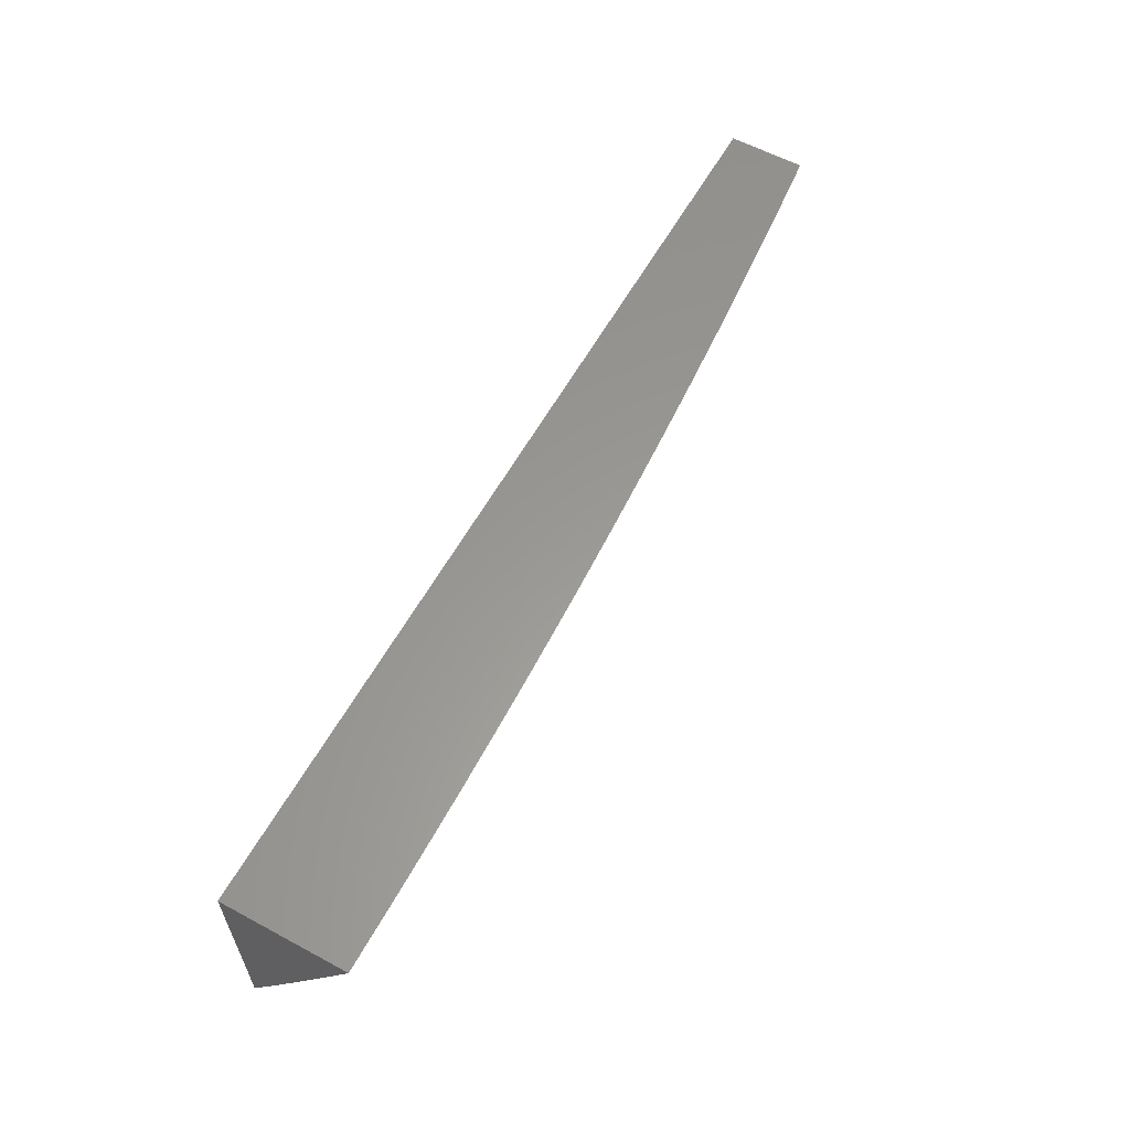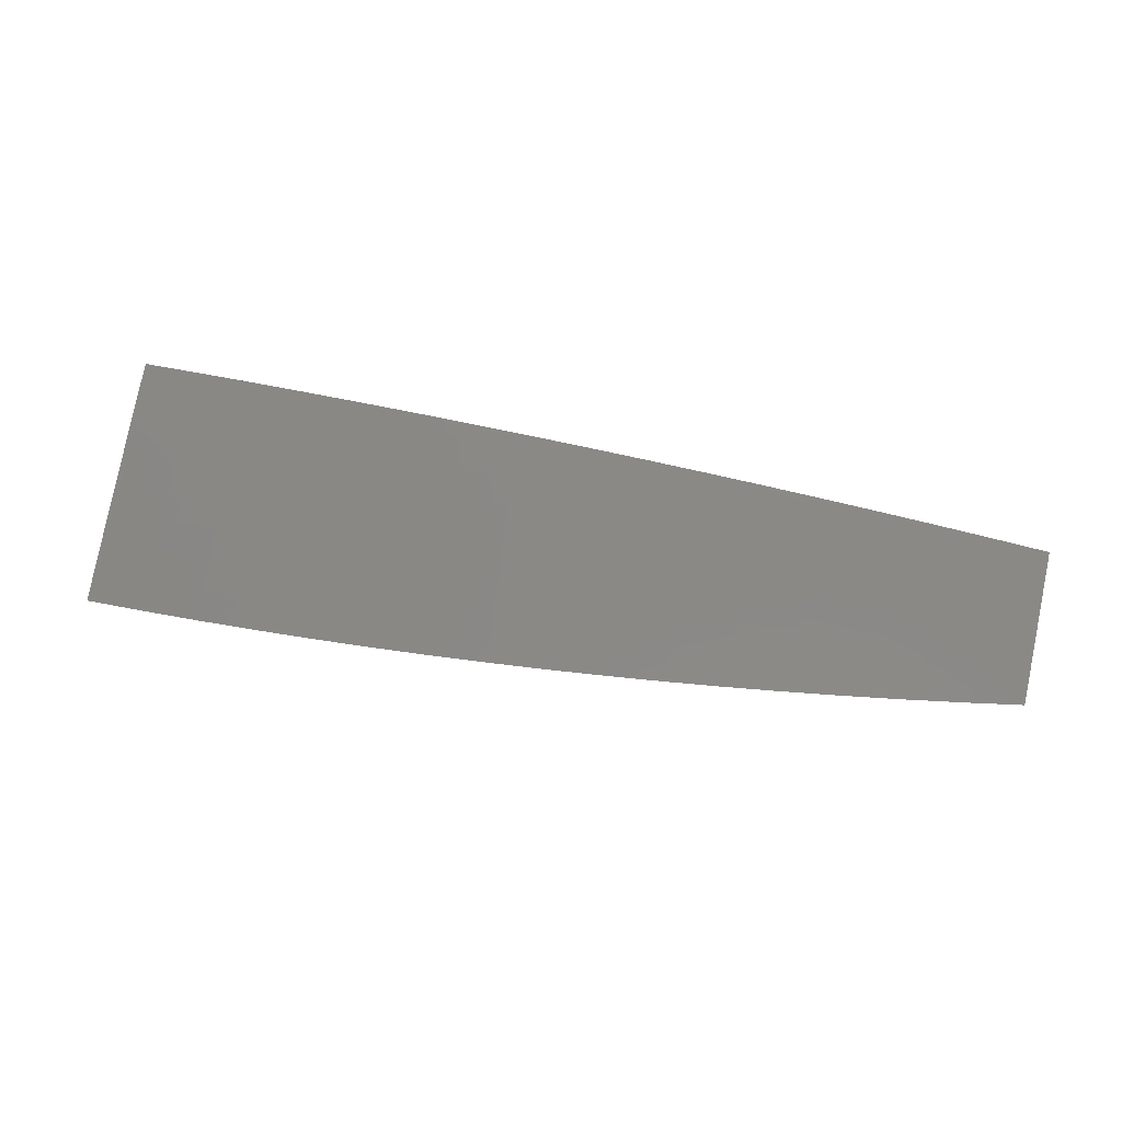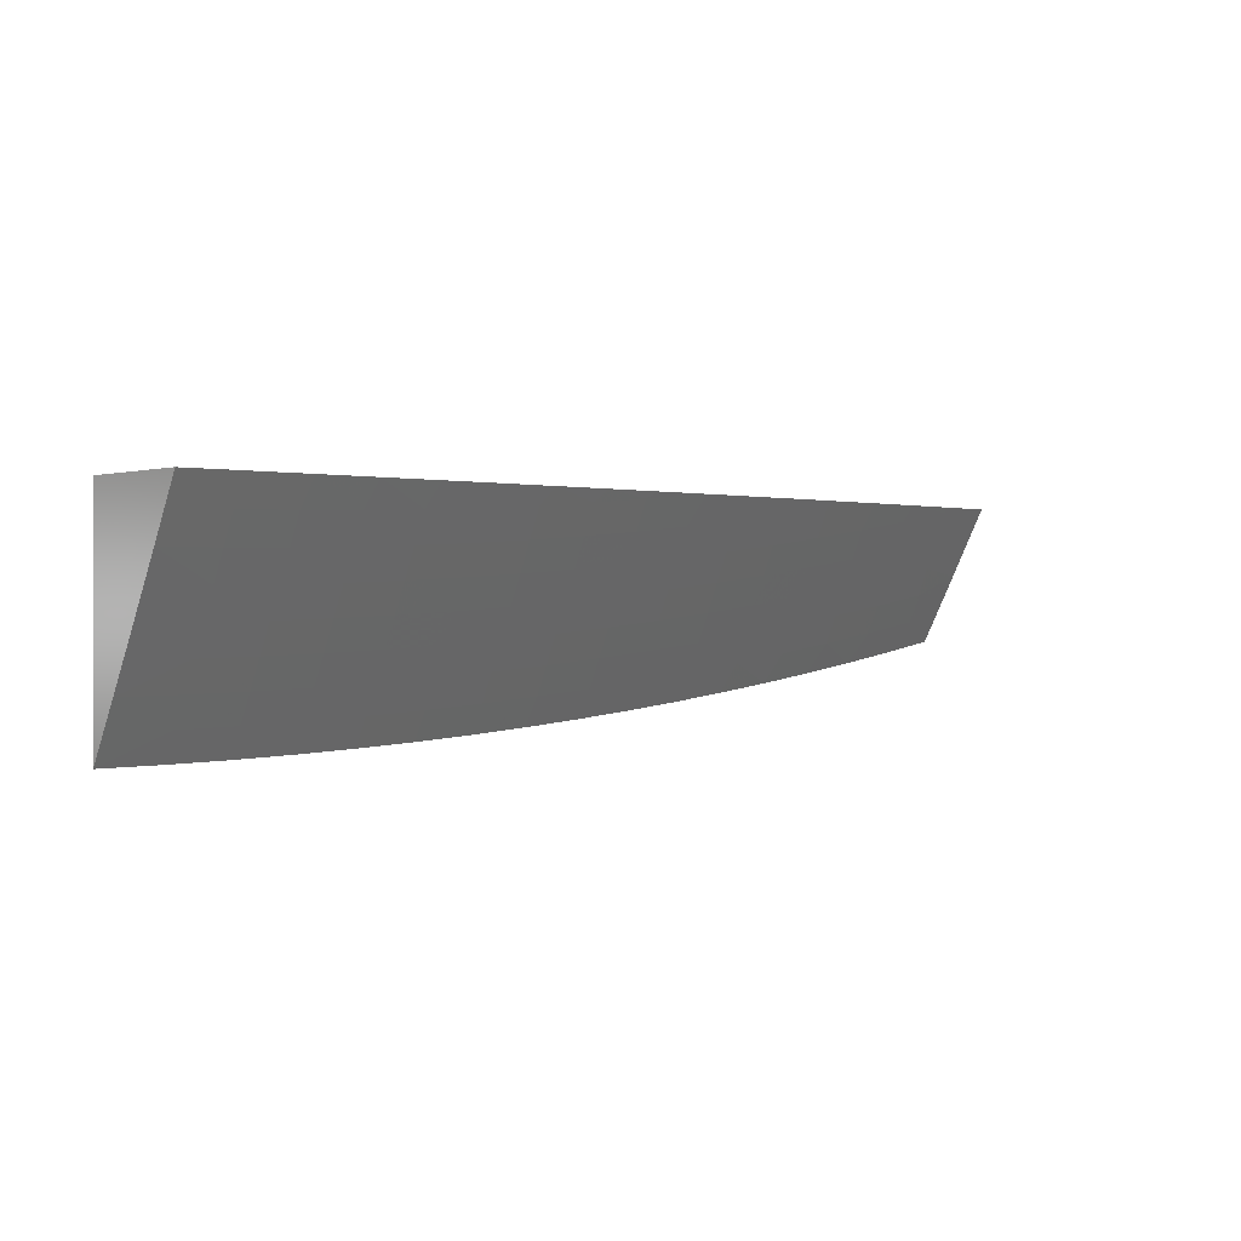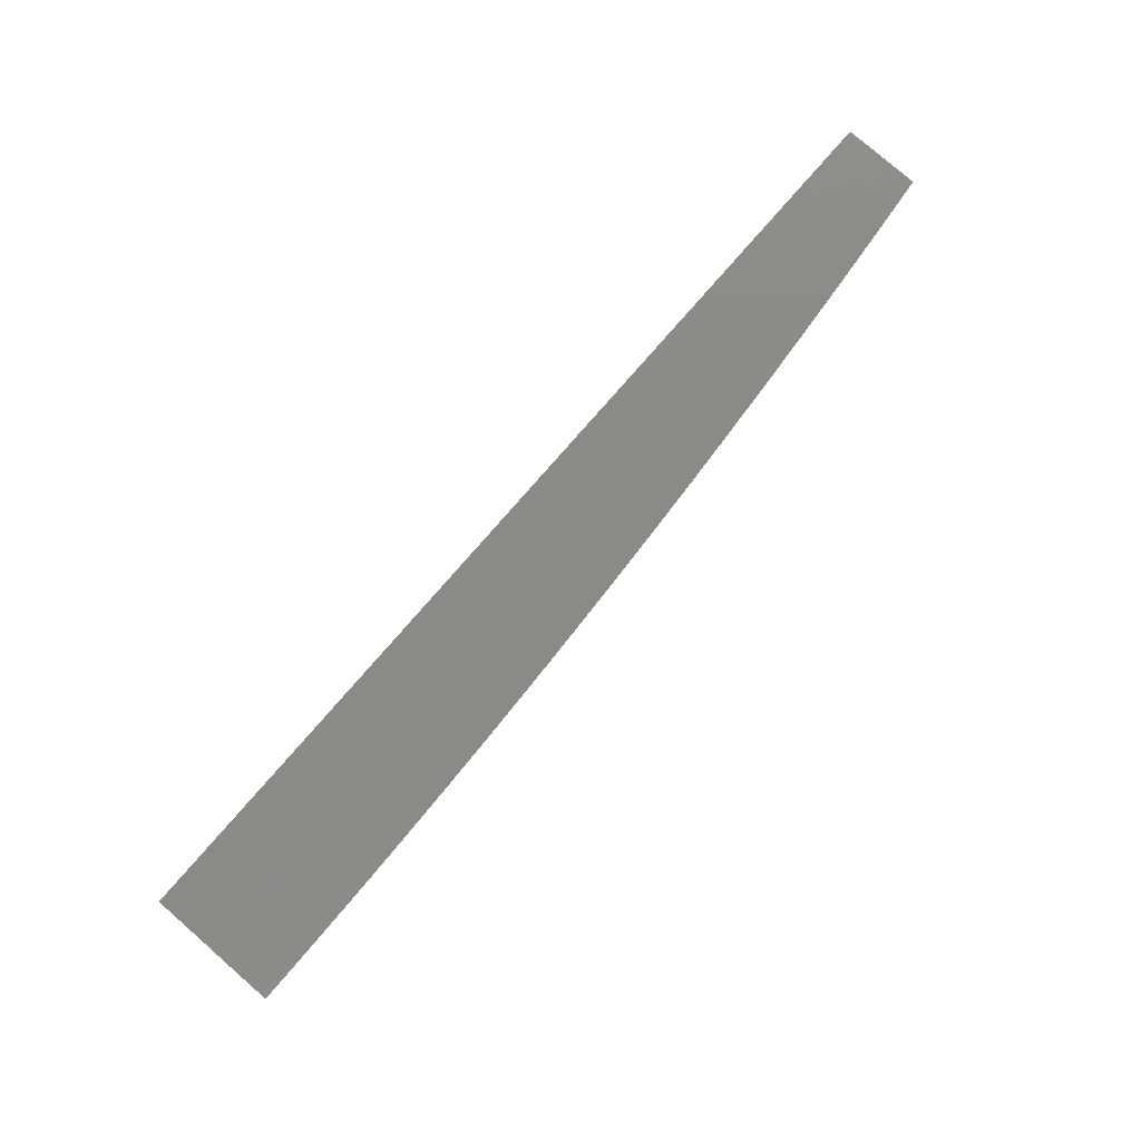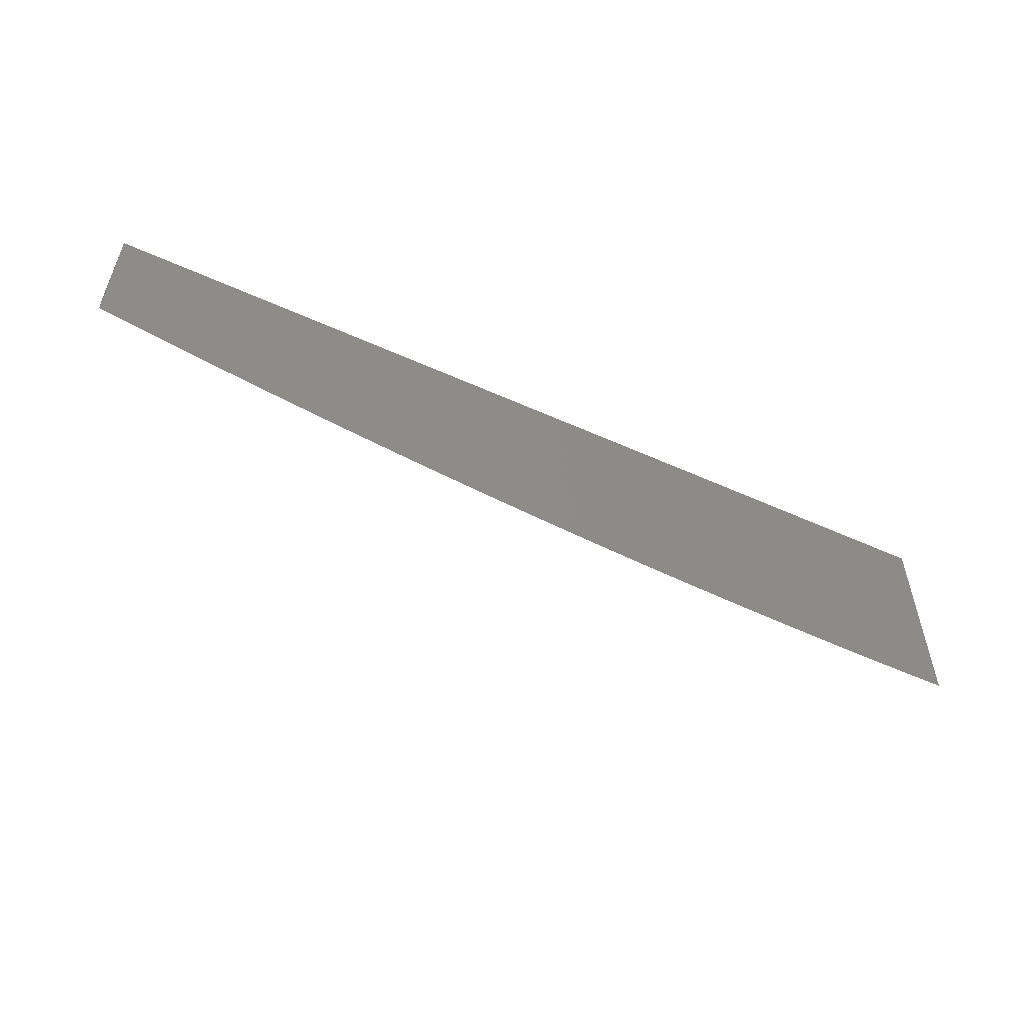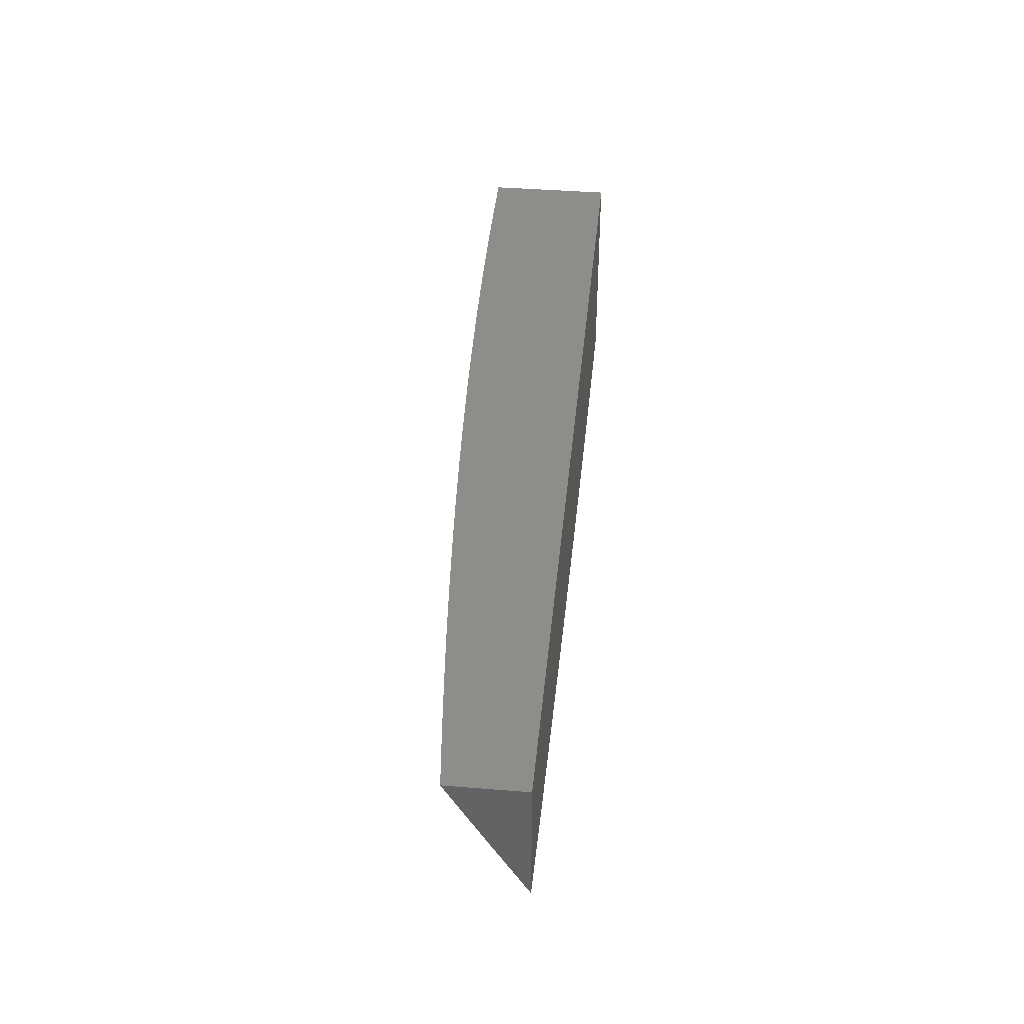
<metadata>
{"format":"stl","ext":"stl","renderer":"f3d","projection":"perspective","resolution":1024,"background":"white","views":[{"elev":59.6,"azim":-61.1,"up":"+Y"},{"elev":50.2,"azim":13.2,"up":"+Z"},{"elev":0.3,"azim":-40.7,"up":"+Y"},{"elev":78.8,"azim":-49.0,"up":"+Y"},{"elev":-54.1,"azim":154.4,"up":"+Y"},{"elev":41.2,"azim":95.6,"up":"+Y"}]}
</metadata>
<code>
# stl→obj: 136 verts, 268 faces
v 0 -5.177 10.03
v 0 -5.235 10
v 0.06248 -5.206 10.02
v 0.06289 -5.235 10
v 0.125 -5.205 10.02
v 0.1257 -5.234 10
v 0.1875 -5.203 10.02
v 0.1886 -5.232 10
v 0.25 -5.2 10.02
v 0.2514 -5.23 10
v 0.3142 -5.226 10
v 0.3134 -5.197 10.02
v 0.3769 -5.222 10
v 0.3769 -5.193 10.02
v 0.4395 -5.218 10
v 0.4405 -5.188 10.02
v 0.5021 -5.212 10
v 0.5044 -5.183 10.02
v 0.5647 -5.206 10
v 0.5685 -5.176 10.02
v 0.6271 -5.199 10
v 0.6328 -5.169 10.02
v 0.6895 -5.192 10
v 0.6973 -5.161 10.02
v 0.7518 -5.183 10
v 0.762 -5.152 10.02
v 0.814 -5.174 10
v 0.8267 -5.143 10.02
v 0.8761 -5.165 10
v 0.8917 -5.133 10.02
v 0.9381 -5.154 10
v 0.9567 -5.121 10.02
v 1 -5.143 10
v 1 -5.072 10.04
v 1 -5 10.08
v 0.9405 -5.035 10.07
v 0.9459 -5.064 10.05
v 0.9513 -5.092 10.03
v 0.8866 -5.104 10.03
v 0.9377 -5 10.09
v 0.9351 -5.006 10.08
v 0.8766 -5.046 10.07
v 0.8715 -5.017 10.08
v 0.8128 -5.056 10.07
v 0.8081 -5.027 10.08
v 0.7491 -5.065 10.07
v 0.7448 -5.036 10.08
v 0.6855 -5.074 10.07
v 0.6816 -5.045 10.08
v 0.6221 -5.082 10.07
v 0.6186 -5.052 10.08
v 0.5589 -5.089 10.07
v 0.5557 -5.059 10.08
v 0.4959 -5.095 10.07
v 0.4931 -5.066 10.08
v 0.4331 -5.1 10.07
v 0.4306 -5.071 10.08
v 0.3705 -5.105 10.07
v 0.3684 -5.076 10.08
v 0.3081 -5.109 10.07
v 0.3063 -5.08 10.08
v 0.2445 -5.083 10.08
v 0.2431 -5.053 10.1
v 0.1831 -5.085 10.08
v 0.182 -5.056 10.1
v 0.1219 -5.087 10.08
v 0.1211 -5.058 10.1
v 0.06087 -5.088 10.08
v 0.06047 -5.059 10.1
v 0 -5.059 10.1
v 0.06007 -5.029 10.12
v 0 -5 10.13
v 0.06263 -5 10.13
v 0.1204 -5.028 10.12
v 0.1252 -5 10.13
v 0.1809 -5.026 10.12
v 0.1879 -5 10.13
v 0.2417 -5.024 10.12
v 0.2505 -5 10.13
v 0.3028 -5.021 10.12
v 0.313 -5 10.13
v 0.3641 -5.017 10.12
v 0.3756 -5 10.13
v 0.4256 -5.012 10.12
v 0.4382 -5 10.12
v 0.4873 -5.007 10.12
v 0.5007 -5 10.12
v 0.5493 -5.001 10.12
v 0.5632 -5 10.12
v 0.5525 -5.03 10.1
v 0.615 -5.023 10.1
v 0.8754 -5 10.09
v 0.813 -5 10.1
v 0.7506 -5 10.1
v 0.7404 -5.007 10.1
v 0.6881 -5 10.11
v 0.6776 -5.015 10.1
v 0.6257 -5 10.11
v 0 -5.118 10.07
v 0.06128 -5.118 10.07
v 0.1227 -5.117 10.07
v 0.1842 -5.115 10.07
v 0.2459 -5.112 10.07
v 0.3099 -5.138 10.05
v 0.3726 -5.134 10.05
v 0.4356 -5.13 10.05
v 0.4988 -5.124 10.05
v 0.5621 -5.118 10.05
v 0.6257 -5.111 10.05
v 0.6895 -5.103 10.05
v 0.7534 -5.094 10.05
v 0.8174 -5.085 10.05
v 0.8816 -5.075 10.05
v 0.06168 -5.147 10.05
v 0.06208 -5.176 10.03
v 0.1242 -5.175 10.03
v 0.1864 -5.173 10.03
v 0.2486 -5.171 10.03
v 0.1234 -5.146 10.05
v 0.1853 -5.144 10.05
v 0.2472 -5.142 10.05
v 0.3116 -5.168 10.03
v 0.3747 -5.164 10.03
v 0.4381 -5.159 10.03
v 0.5016 -5.153 10.03
v 0.5653 -5.147 10.03
v 0.6293 -5.14 10.03
v 0.6934 -5.132 10.03
v 0.7577 -5.123 10.03
v 0.8221 -5.114 10.03
v 0.3046 -5.05 10.1
v 0.3662 -5.046 10.1
v 0.4281 -5.042 10.1
v 0.4902 -5.036 10.1
v 1 -5 10
v 0 -5 10
f 1 2 3
f 3 2 4
f 3 4 5
f 5 4 6
f 5 6 7
f 7 6 8
f 7 8 9
f 9 8 10
f 9 10 11
f 9 11 12
f 12 11 13
f 12 13 14
f 14 13 15
f 14 15 16
f 16 15 17
f 16 17 18
f 18 17 19
f 18 19 20
f 20 19 21
f 20 21 22
f 22 21 23
f 22 23 24
f 24 23 25
f 24 25 26
f 26 25 27
f 26 27 28
f 28 27 29
f 28 29 30
f 30 29 31
f 30 31 32
f 32 31 33
f 32 33 34
f 35 36 34
f 34 36 37
f 34 37 38
f 38 37 39
f 38 39 30
f 30 39 28
f 35 40 36
f 36 40 41
f 36 41 42
f 42 41 43
f 42 43 44
f 44 43 45
f 44 45 46
f 46 45 47
f 46 47 48
f 48 47 49
f 48 49 50
f 50 49 51
f 50 51 52
f 52 51 53
f 52 53 54
f 54 53 55
f 54 55 56
f 56 55 57
f 56 57 58
f 58 57 59
f 58 59 60
f 60 59 61
f 60 61 62
f 62 61 63
f 62 63 64
f 64 63 65
f 64 65 66
f 66 65 67
f 66 67 68
f 68 67 69
f 68 69 70
f 70 69 71
f 70 71 72
f 72 71 73
f 73 71 74
f 73 74 75
f 75 74 76
f 75 76 77
f 77 76 78
f 77 78 79
f 79 78 80
f 79 80 81
f 81 80 82
f 81 82 83
f 83 82 84
f 83 84 85
f 85 84 86
f 85 86 87
f 87 86 88
f 87 88 89
f 89 88 90
f 89 90 91
f 91 90 53
f 91 53 51
f 40 92 41
f 41 92 43
f 92 93 43
f 43 93 45
f 93 94 45
f 45 94 47
f 47 94 95
f 95 94 96
f 95 96 97
f 97 96 98
f 97 98 91
f 91 98 89
f 70 99 68
f 68 99 100
f 68 100 66
f 66 100 101
f 66 101 64
f 64 101 102
f 64 102 62
f 62 102 103
f 62 103 60
f 60 103 104
f 60 104 58
f 58 104 105
f 58 105 56
f 56 105 106
f 56 106 54
f 54 106 107
f 54 107 52
f 52 107 108
f 52 108 50
f 50 108 109
f 50 109 48
f 48 109 110
f 48 110 46
f 46 110 111
f 46 111 44
f 44 111 112
f 44 112 42
f 42 112 113
f 42 113 36
f 36 113 37
f 100 99 114
f 114 99 1
f 114 1 115
f 115 1 3
f 115 3 116
f 116 3 5
f 116 5 117
f 117 5 7
f 117 7 118
f 118 7 9
f 118 9 12
f 101 100 114
f 114 115 119
f 119 115 116
f 119 116 120
f 120 116 117
f 120 117 121
f 121 117 118
f 121 118 122
f 122 118 12
f 122 12 123
f 123 12 14
f 123 14 124
f 124 14 16
f 124 16 125
f 125 16 18
f 125 18 126
f 126 18 20
f 126 20 127
f 127 20 22
f 127 22 128
f 128 22 24
f 128 24 129
f 129 24 26
f 129 26 130
f 130 26 28
f 130 28 39
f 74 71 69
f 74 69 67
f 102 101 119
f 119 101 114
f 102 119 120
f 76 74 67
f 76 67 65
f 103 102 120
f 103 120 121
f 78 76 65
f 78 65 63
f 104 103 121
f 104 121 122
f 78 63 131
f 131 63 61
f 131 61 132
f 132 61 59
f 132 59 133
f 133 59 57
f 133 57 134
f 134 57 55
f 134 55 90
f 90 55 53
f 105 104 122
f 105 122 123
f 82 80 131
f 131 80 78
f 82 131 132
f 106 105 123
f 106 123 124
f 84 82 132
f 84 132 133
f 107 106 124
f 107 124 125
f 86 84 133
f 86 133 134
f 108 107 125
f 108 125 126
f 88 86 134
f 88 134 90
f 109 108 126
f 109 126 127
f 110 109 127
f 110 127 128
f 97 91 51
f 97 51 49
f 111 110 128
f 111 128 129
f 95 97 49
f 95 49 47
f 112 111 129
f 112 129 130
f 113 112 130
f 113 130 39
f 37 113 39
f 34 38 32
f 32 38 30
f 35 34 135
f 135 34 33
f 33 31 135
f 135 31 29
f 135 29 27
f 135 27 136
f 136 27 25
f 136 25 23
f 23 21 136
f 136 21 19
f 136 19 17
f 17 15 136
f 136 15 13
f 136 13 11
f 11 10 136
f 136 10 8
f 136 8 6
f 6 4 136
f 136 4 2
f 2 1 136
f 136 1 99
f 136 99 70
f 70 72 136
f 72 73 136
f 136 73 75
f 136 75 77
f 77 79 136
f 136 79 81
f 136 81 83
f 83 85 136
f 136 85 87
f 136 87 89
f 89 98 136
f 136 98 96
f 136 96 94
f 94 93 136
f 136 93 135
f 135 93 92
f 135 92 40
f 40 35 135

</code>
